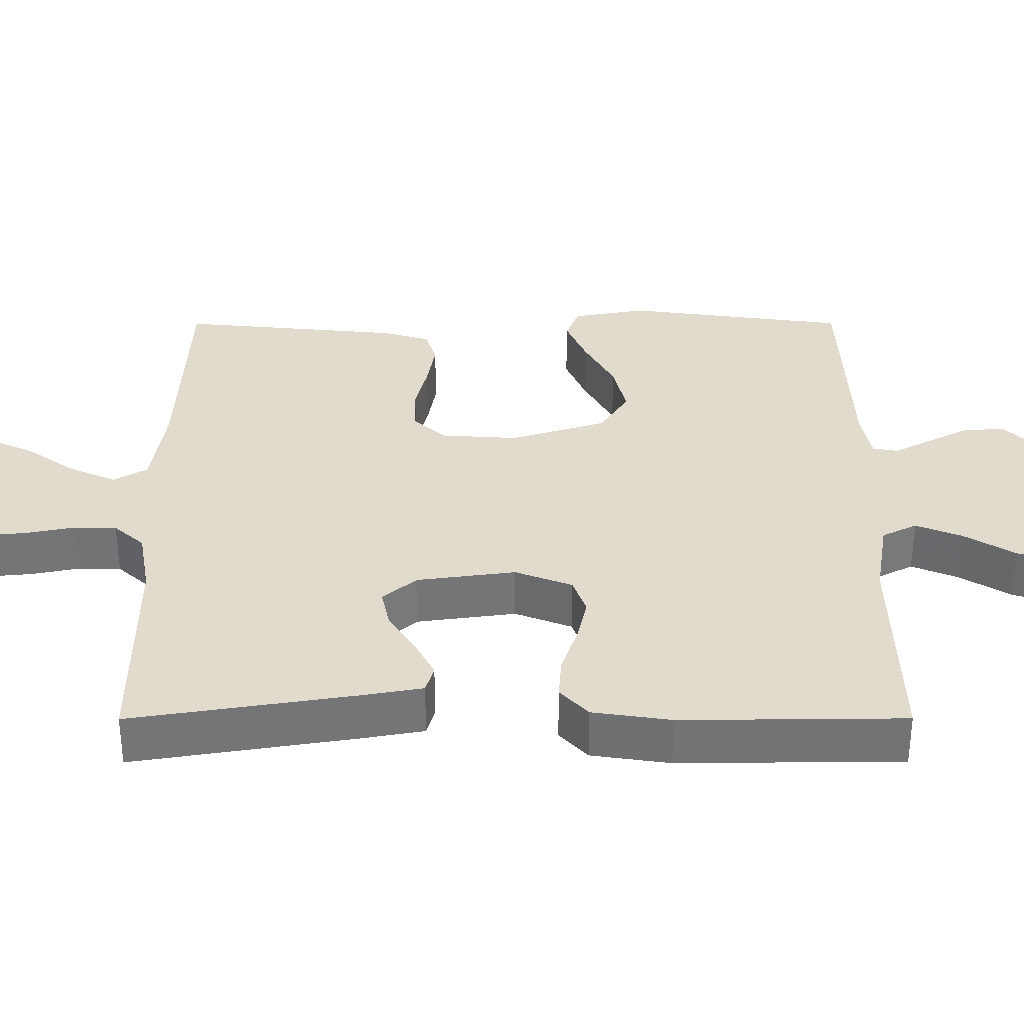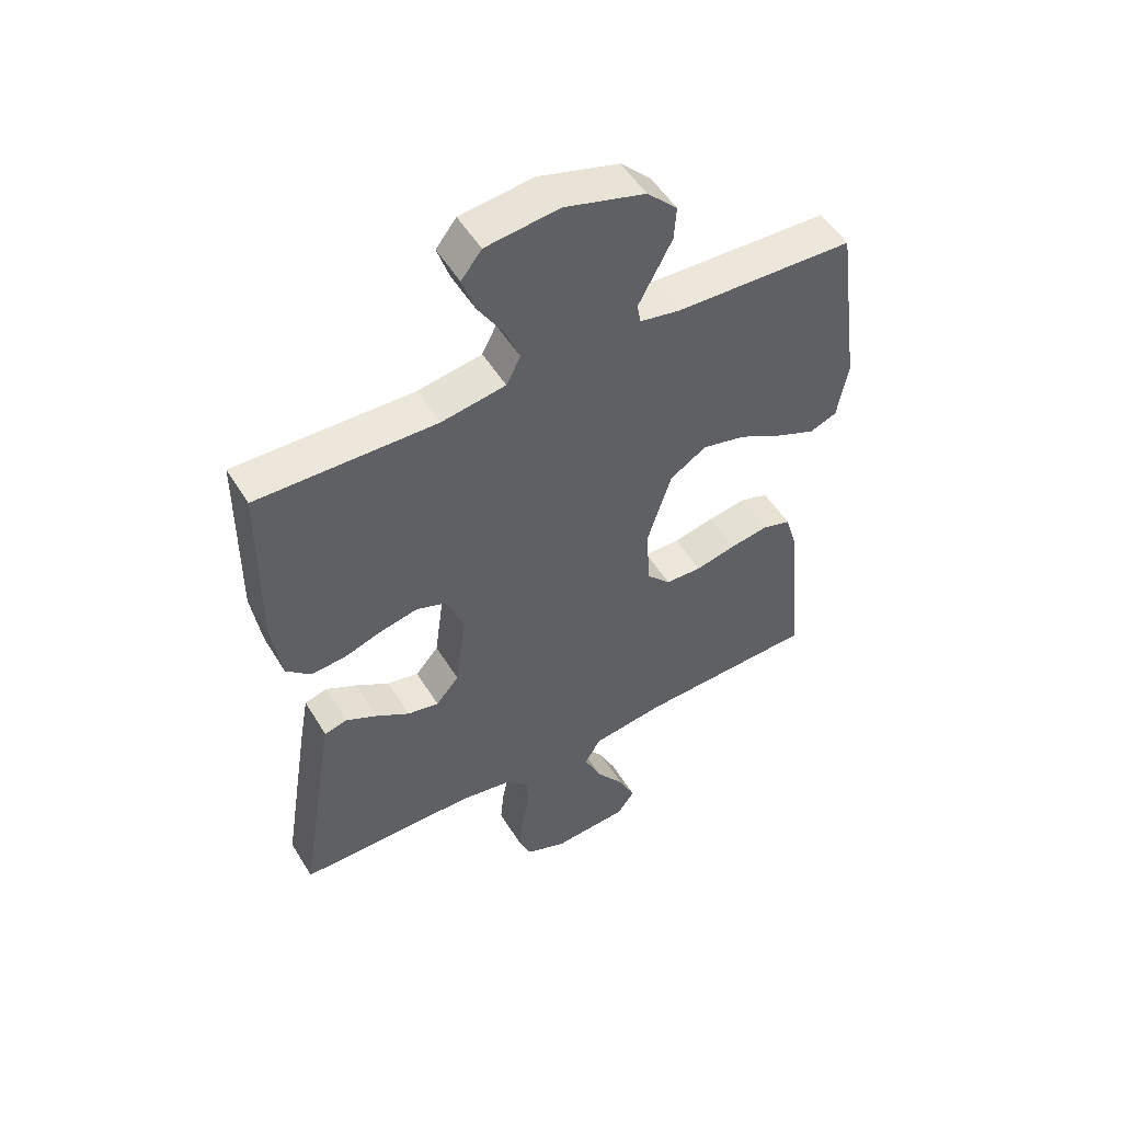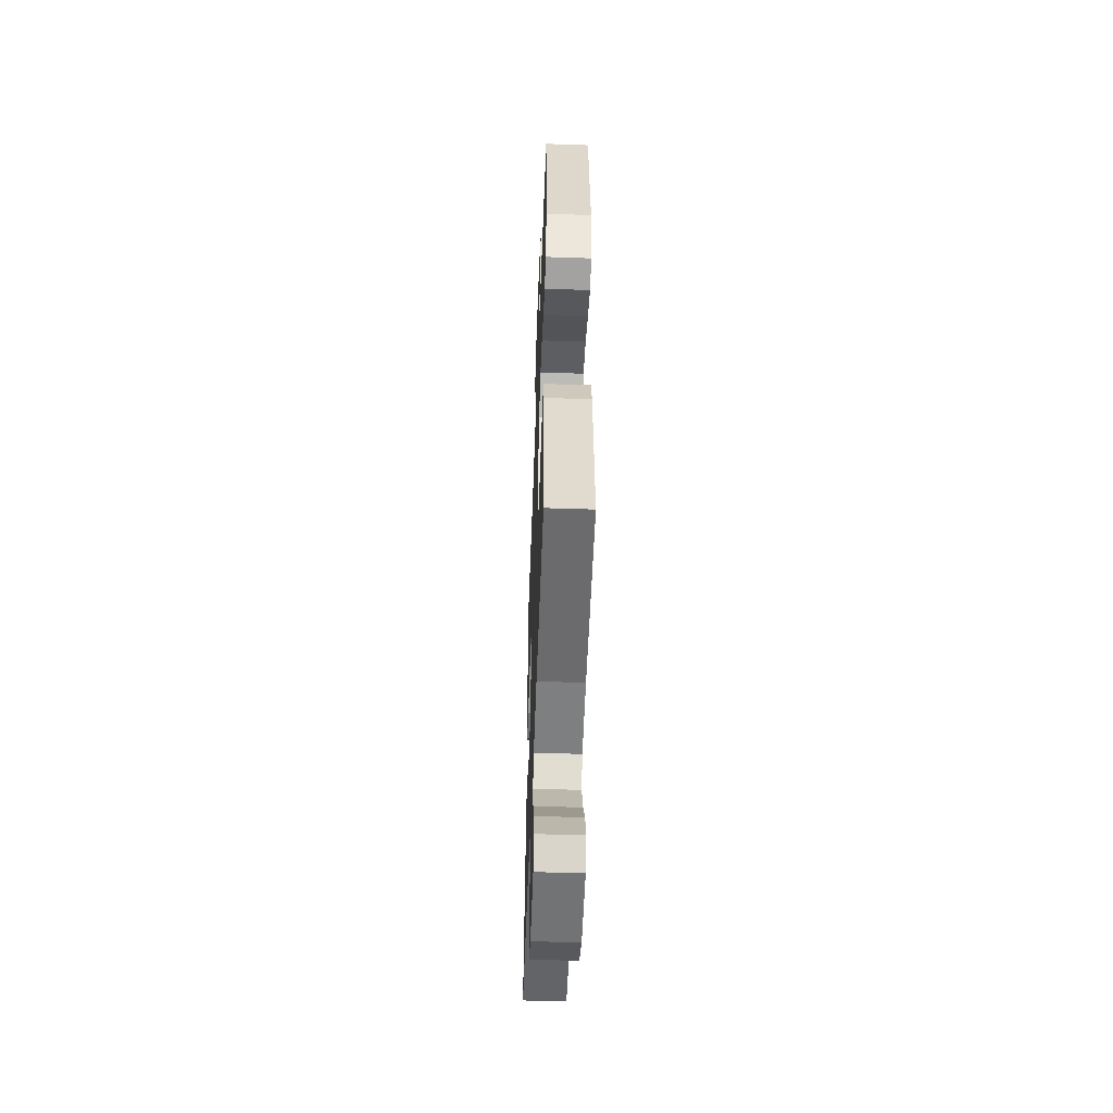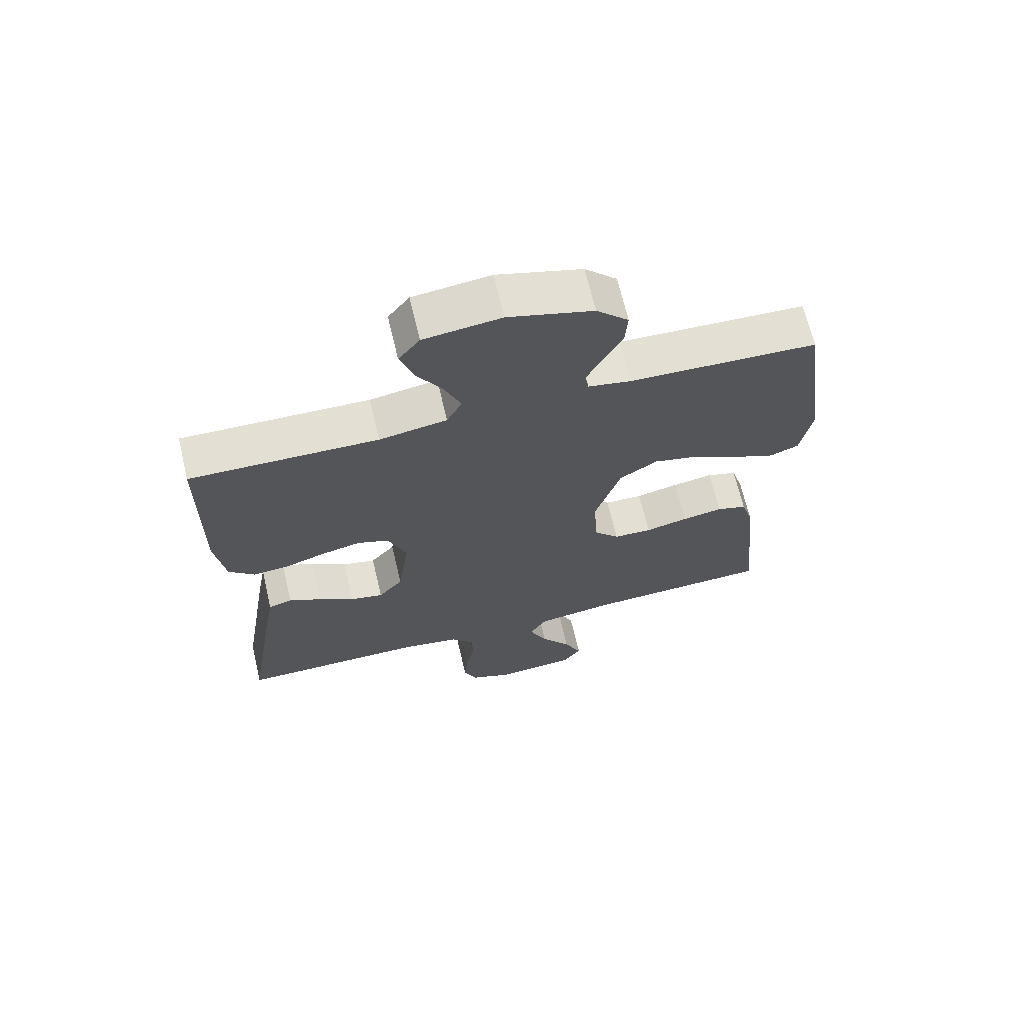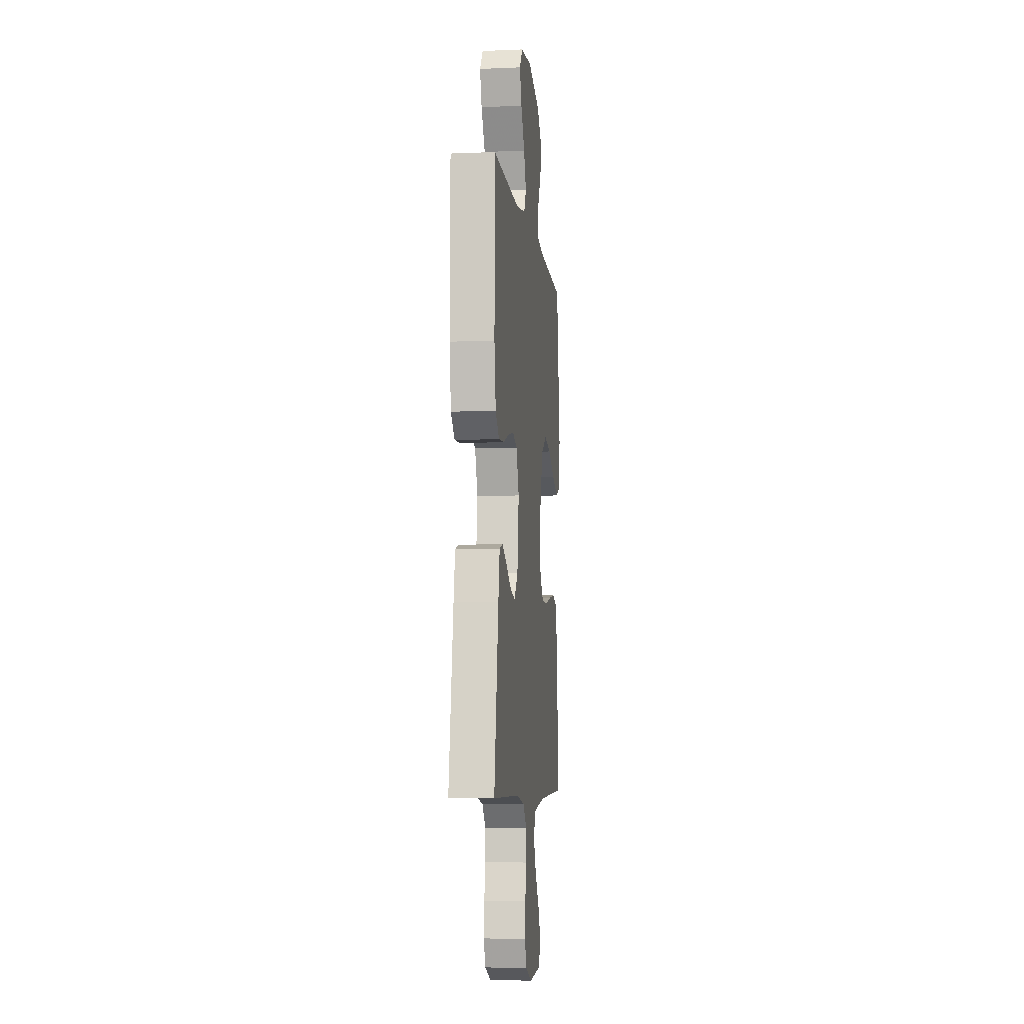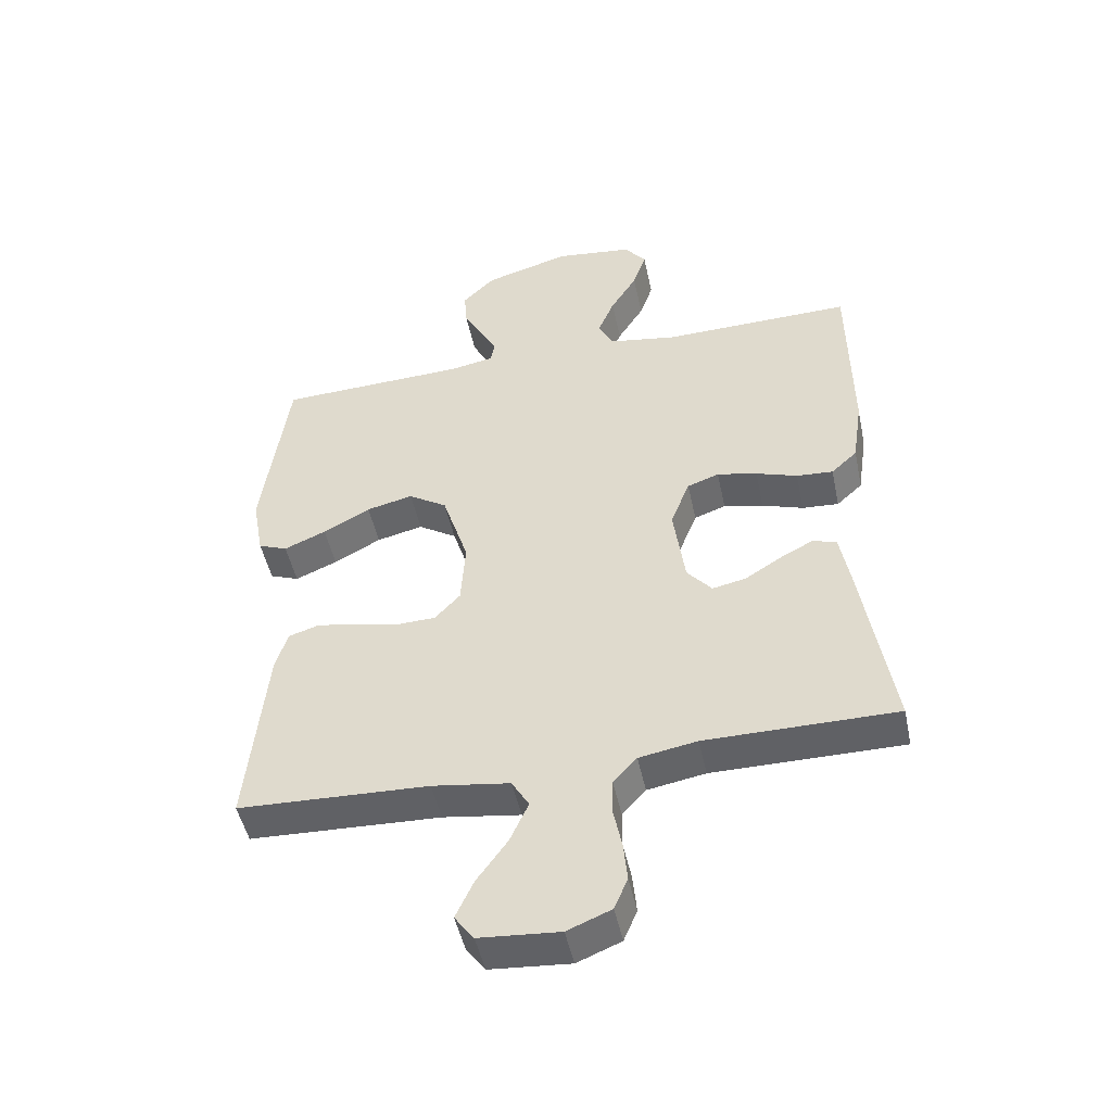
<metadata>
{"format":"obj","ext":"obj","renderer":"f3d","projection":"perspective","resolution":1024,"background":"white","views":[{"elev":33.9,"azim":-90.1,"up":"+Y"},{"elev":51.9,"azim":-30.6,"up":"+Z"},{"elev":-51.2,"azim":87.9,"up":"+Z"},{"elev":67.6,"azim":-13.3,"up":"+Z"},{"elev":-6.8,"azim":-83.2,"up":"+Z"},{"elev":-48.6,"azim":-168.1,"up":"+Z"}]}
</metadata>
<code>
v 0.5 0.07 -0.5
v 0.2 0.07 -0.512
v 0.078 0.07 -0.53
v 0.051 0.07 -0.576
v 0.08 0.07 -0.64
v 0.128 0.07 -0.707
v 0.156 0.07 -0.768
v 0.126 0.07 -0.809
v 0 0.07 -0.819
v -0.069 0.07 -0.791
v -0.09 0.07 -0.741
v -0.084 0.07 -0.679
v -0.071 0.07 -0.615
v -0.072 0.07 -0.557
v -0.109 0.07 -0.516
v -0.2 0.07 -0.5
v -0.5 0.07 -0.5
v -0.452 0.07 -0.2
v -0.437 0.07 -0.116
v -0.399 0.07 -0.105
v -0.347 0.07 -0.132
v -0.29 0.07 -0.168
v -0.237 0.07 -0.179
v -0.198 0.07 -0.133
v -0.18 0.07 0
v -0.21 0.07 0.077
v -0.26 0.07 0.095
v -0.323 0.07 0.081
v -0.388 0.07 0.059
v -0.446 0.07 0.055
v -0.487 0.07 0.093
v -0.503 0.07 0.2
v -0.5 0.07 0.5
v -0.2 0.07 0.494
v -0.092 0.07 0.512
v -0.068 0.07 0.559
v -0.094 0.07 0.622
v -0.136 0.07 0.69
v -0.157 0.07 0.752
v -0.123 0.07 0.796
v 0 0.07 0.811
v 0.135 0.07 0.772
v 0.186 0.07 0.721
v 0.182 0.07 0.664
v 0.152 0.07 0.607
v 0.126 0.07 0.558
v 0.132 0.07 0.524
v 0.2 0.07 0.511
v 0.5 0.07 0.5
v 0.541 0.07 0.2
v 0.523 0.07 0.101
v 0.477 0.07 0.083
v 0.411 0.07 0.111
v 0.337 0.07 0.151
v 0.264 0.07 0.168
v 0.203 0.07 0.129
v 0.162 0.07 0
v 0.169 0.07 -0.104
v 0.209 0.07 -0.147
v 0.27 0.07 -0.149
v 0.338 0.07 -0.133
v 0.403 0.07 -0.122
v 0.451 0.07 -0.137
v 0.47 0.07 -0.2
v 0.5 0 -0.5
v 0.2 0 -0.512
v 0.078 0 -0.53
v 0.051 0 -0.576
v 0.08 0 -0.64
v 0.128 0 -0.707
v 0.156 0 -0.768
v 0.126 0 -0.809
v 0 0 -0.819
v -0.069 0 -0.791
v -0.09 0 -0.741
v -0.084 0 -0.679
v -0.071 0 -0.615
v -0.072 0 -0.557
v -0.109 0 -0.516
v -0.2 0 -0.5
v -0.5 0 -0.5
v -0.452 0 -0.2
v -0.437 0 -0.116
v -0.399 0 -0.105
v -0.347 0 -0.132
v -0.29 0 -0.168
v -0.237 0 -0.179
v -0.198 0 -0.133
v -0.18 0 0
v -0.21 0 0.077
v -0.26 0 0.095
v -0.323 0 0.081
v -0.388 0 0.059
v -0.446 0 0.055
v -0.487 0 0.093
v -0.503 0 0.2
v -0.5 0 0.5
v -0.2 0 0.494
v -0.092 0 0.512
v -0.068 0 0.559
v -0.094 0 0.622
v -0.136 0 0.69
v -0.157 0 0.752
v -0.123 0 0.796
v 0 0 0.811
v 0.135 0 0.772
v 0.186 0 0.721
v 0.182 0 0.664
v 0.152 0 0.607
v 0.126 0 0.558
v 0.132 0 0.524
v 0.2 0 0.511
v 0.5 0 0.5
v 0.541 0 0.2
v 0.523 0 0.101
v 0.477 0 0.083
v 0.411 0 0.111
v 0.337 0 0.151
v 0.264 0 0.168
v 0.203 0 0.129
v 0.162 0 0
v 0.169 0 -0.104
v 0.209 0 -0.147
v 0.27 0 -0.149
v 0.338 0 -0.133
v 0.403 0 -0.122
v 0.451 0 -0.137
v 0.47 0 -0.2
f 63 64 1 2
f 60 61 62 63
f 60 63 2 3
f 59 60 3 4
f 58 59 4
f 57 58 4
f 51 52 53 54
f 49 50 51 54
f 48 49 54 55
f 47 48 55 56
f 43 44 45 46
f 41 42 43 46
f 41 46 47
f 37 38 39 40
f 36 37 40 41
f 31 32 33 34
f 31 34 35
f 28 29 30 31
f 27 28 31 35
f 26 27 35 36
f 19 20 21 22
f 17 18 19 22
f 16 17 22 23
f 15 16 23 24
f 10 11 12 13
f 8 9 10 13
f 8 13 14
f 5 6 7 8
f 4 5 8 14
f 57 4 14 15
f 36 41 47 56
f 25 26 36 56
f 25 56 57
f 15 24 25 57
f 66 65 128 127
f 127 126 125 124
f 67 66 127 124
f 68 67 124 123
f 68 123 122
f 68 122 121
f 118 117 116 115
f 118 115 114 113
f 119 118 113 112
f 120 119 112 111
f 110 109 108 107
f 110 107 106 105
f 111 110 105
f 104 103 102 101
f 105 104 101 100
f 98 97 96 95
f 99 98 95
f 95 94 93 92
f 99 95 92 91
f 100 99 91 90
f 86 85 84 83
f 86 83 82 81
f 87 86 81 80
f 88 87 80 79
f 77 76 75 74
f 77 74 73 72
f 78 77 72
f 72 71 70 69
f 78 72 69 68
f 79 78 68 121
f 120 111 105 100
f 120 100 90 89
f 121 120 89
f 121 89 88 79
f 1 65 66 2
f 2 66 67 3
f 3 67 68 4
f 4 68 69 5
f 5 69 70 6
f 6 70 71 7
f 7 71 72 8
f 8 72 73 9
f 9 73 74 10
f 10 74 75 11
f 11 75 76 12
f 12 76 77 13
f 13 77 78 14
f 14 78 79 15
f 15 79 80 16
f 16 80 81 17
f 17 81 82 18
f 18 82 83 19
f 19 83 84 20
f 20 84 85 21
f 21 85 86 22
f 22 86 87 23
f 23 87 88 24
f 24 88 89 25
f 25 89 90 26
f 26 90 91 27
f 27 91 92 28
f 28 92 93 29
f 29 93 94 30
f 30 94 95 31
f 31 95 96 32
f 32 96 97 33
f 33 97 98 34
f 34 98 99 35
f 35 99 100 36
f 36 100 101 37
f 37 101 102 38
f 38 102 103 39
f 39 103 104 40
f 40 104 105 41
f 41 105 106 42
f 42 106 107 43
f 43 107 108 44
f 44 108 109 45
f 45 109 110 46
f 46 110 111 47
f 47 111 112 48
f 48 112 113 49
f 49 113 114 50
f 50 114 115 51
f 51 115 116 52
f 52 116 117 53
f 53 117 118 54
f 54 118 119 55
f 55 119 120 56
f 56 120 121 57
f 57 121 122 58
f 58 122 123 59
f 59 123 124 60
f 60 124 125 61
f 61 125 126 62
f 62 126 127 63
f 63 127 128 64
f 64 128 65 1

</code>
